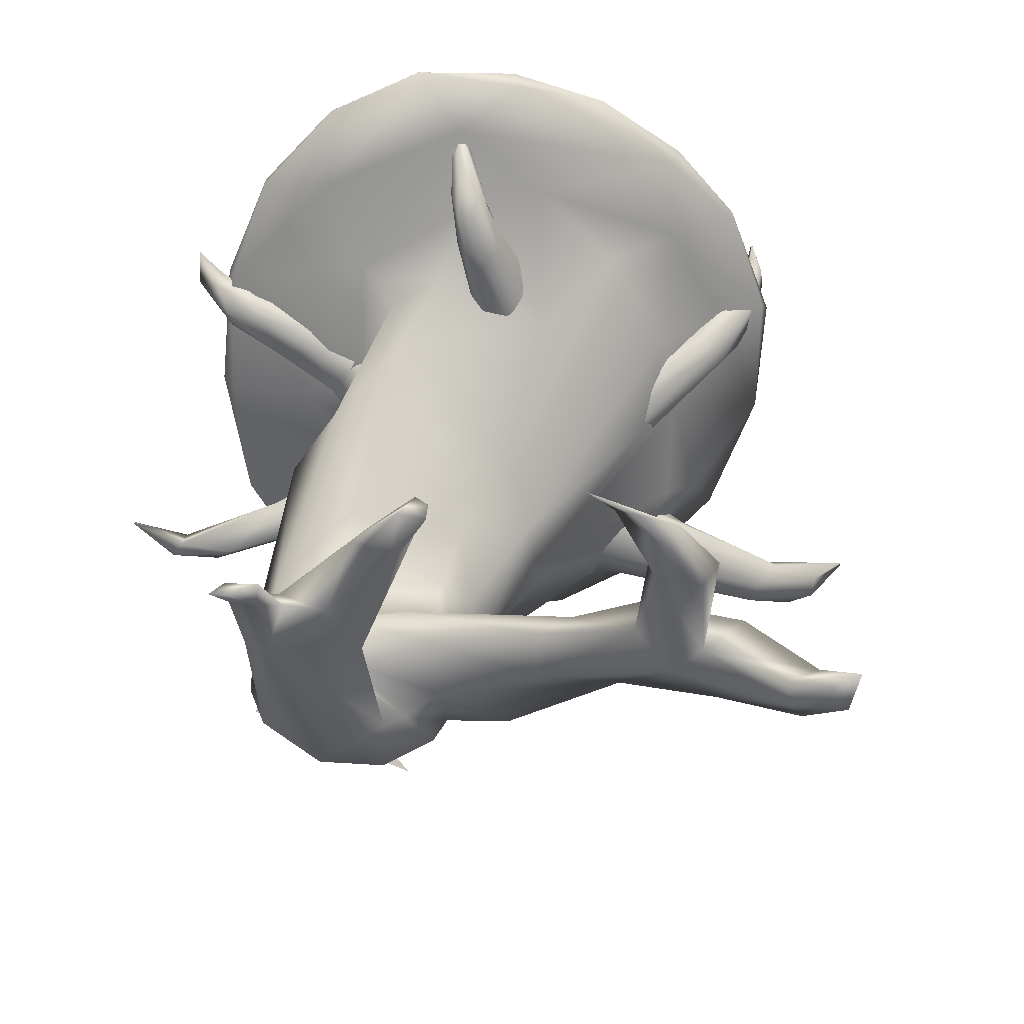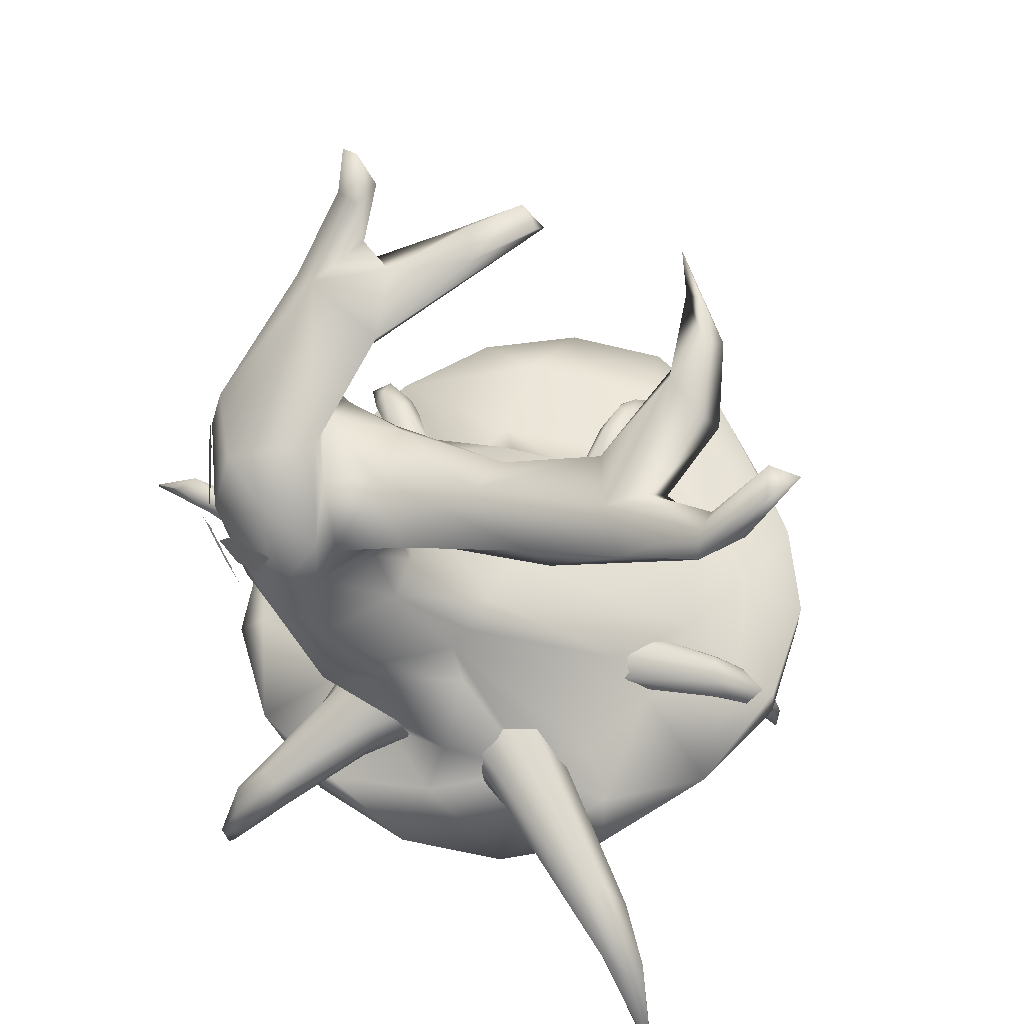
<metadata>
{"format":"obj","ext":"obj","renderer":"f3d","projection":"perspective","resolution":1024,"background":"white","views":[{"elev":32.0,"azim":176.9,"up":"+Z"},{"elev":60.9,"azim":-141.7,"up":"+Y"}]}
</metadata>
<code>
o NurbsPath
v 6.29 3.874 -3.997
v 9.225 4.581 1.179
v 7.354 4.238 3.688
v 4.386 2.859 6.406
v -0.1932 4.667 1.308
v -0.9064 5.183 -3.952
v -2.039 4.353 -4.62
v 5.891 2.369 3.672
v -2.885 2.487 -7.027
v 0.05179 2.876 -7.216
v 2.072 2.363 -6.684
v -1.905 2.05 6.662
v -4.915 0.4026 8.9
v -7.3 0.9605 5.174
v -6.193 2.4 1.191
v -7.887 0.3455 1.268
v 4.108 2.144 -5.212
v 5.85 1.566 1.172
v 4.693 1.075 7.361
v 2.671 0.9275 8.357
v -7.666 1.255 -2.673
v -6.355 1.597 -5.208
v 6.066 0.9448 4.837
v 1.054 -0.2524 11.25
v -1.916 -0.5204 11.74
v 7.21 0.3146 -0.8511
v 5.985 0.006155 8.614
v 8.622 0.1276 2.438
v -9.954 -0.7569 5.529
v 5.844 0.09597 -3.222
v -7.696 -0.7649 9.447
v 0.539 0.09135 -7.006
v 3.722 0.01538 -5.858
v -9.15 -0.742 -3.462
v 11.74 -0.8611 7.802
v -2.705 -0.3413 -8.107
v -6.986 -1.645 -8.316
v -11.91 -1.439 0.3906
v -11.91 -1.206 5.708
v 1.658 -0.4928 14.76
v 7.296 -0.4571 12.44
v -7.668 -0.8778 12.79
v -10.43 -1.081 9.955
v 1.27 -0.7507 -10.22
v 5.613 -1.121 -9.678
v 8.639 -0.4524 -6.239
v -1.064 -1.018 16.46
v 11.52 -0.7331 -2.79
v 12.01 -0.5921 2.433
v -10.04 -1.646 -4.891
v -3.038 -1.536 -10.3
v 10.09 -1.053 12.17
v 3.177 -1.259 17.12
v 9.411 -1.24 -6.985
v 7.131 -1.268 15.44
v -4.641 -2.454 15.15
v -8.064 -2.425 12.71
v -10.55 -2.371 9.723
v -12.26 -1.854 5.178
v 1.469 -1.498 -10.68
v 12.48 -1.919 2.314
v -11.24 -2.117 0.3412
v -9.471 -2.015 -4.356
v 11.52 -1.85 -2.693
v 11.93 -2.027 7.601
v -2.721 -1.834 -9.618
v 10.1 -2.164 11.92
v 7.129 -2.296 15.03
v 3.323 -2.361 16.68
v -0.7735 -2.4 16.52
v -11.62 -2.203 5.277
v 1.493 -1.772 -10.02
v 5.586 -1.744 -8.937
v 9.074 -1.773 -6.511
v -6.518 -1.881 -7.749
v 11.07 9.141 -3.881
v 9.561 9.499 -6.441
v 6.705 9.288 -8.186
v 5.689 6.045 -7.209
v 2.326 5.73 -8.718
v 8.881 6.991 -4.867
v 6.648 7.351 0.6877
v 1.895 6.849 -0.6058
v -0.9702 5.91 -1.452
v -1.286 6.125 -3.237
v 0.5494 6.053 -6.622
v 10.07 9.461 -1.833
v 7.708 10.32 -1.314
v 2.9 9.375 -1.912
v 1.802 9.009 -3.259
v 1.176 8.962 -4.958
v 2.435 8.95 -7.991
v 10.82 15.06 -2.11
v 10.56 15.27 -4.601
v 5.675 14.68 -7.471
v 8.313 15.32 -6.669
v 9.373 14.31 -0.509
v 6.963 13.49 -0.8093
v 2.601 10.74 -3.277
v 2.921 13.11 -6.395
v 3.523 13.77 -6.927
v 4.734 14.61 -4.998
v 7.844 14.9 -2.449
v 6.724 14.5 -2.408
v 7.639 18.29 2.961
v 6.335 17.37 0.4933
v 9.513 17.04 2.952
v 3.753 14.79 -1.071
v 4.657 13.48 -0.4881
v -1.133 13.71 -1.705
v 1.971 12.82 -4.608
v 0.3411 14.76 -5.293
v 6.87 16.52 -0.3878
v 3.223 15.01 -3.596
v 4.792 19.63 8.14
v 6.074 18.97 6.33
v 4.091 18.73 8.289
v 3.62 19.04 8.115
v 3.721 19.37 7.661
v -0.7991 15.84 -0.1685
v -2.186 15.41 0.3214
v -4.186 14.8 -0.7697
v -5.119 15.68 -2.651
v -4.1 15.83 -2.718
v -0.7447 16.18 -2.041
v -4.426 18.04 1.411
v -5.867 17.36 2.575
v -7.445 17.66 1.794
v -8.778 17.93 1.62
v -7.791 18.3 -1.794
v -5.981 18.36 -0.4251
v -4.707 19.55 5.716
v -7.537 18.8 4.968
v -11.39 20.54 1.013
v -10.6 19.71 -0.725
v -10.82 20.62 -1.141
v -5.2 19.83 7.54
v -4.999 19.88 5.017
v -3.307 20.28 8.391
v -5.78 20.06 7.517
v -11.88 21.49 0.3141
v -10.22 20.99 -0.2827
v -12.46 23.27 2.723
v -12.02 23.42 1.195
v -10.11 20.86 0.7005
v -5.344 20.56 6.798
v -7.089 18.72 0.8409
v -11.3 23.47 2.292
v -6.807 19.66 4.474
v -4.055 20.56 8.372
v -2.164 20.87 9.6
v 5.592 16 -4.362
v 10 15.52 0.8002
v 10.75 16.39 1.093
v 10.1 19.7 5.205
v 11.43 18.98 4.835
v 10.29 19.39 4.065
v 11.3 19.25 4.157
v 11.34 17.87 3.535
v 10.02 17.75 0.8501
v 10.94 17.26 0.8605
v 9.282 18.41 3.34
v 3.362 11.38 -7.312
v 2.342 10.95 -4.766
v 11.18 12.66 -4.823
v 8.436 12.61 -7.742
v 4.769 10.07 -8.904
v 8.102 12.5 -1.392
v 9.553 13.13 -2.583
v 3.54 11.1 -2.201
v 11.22 20.65 5.36
v 11.93 20.46 5.33
v 9.469 16.3 2.473
v 5.935 18.23 6.64
v 6.593 18.51 6.244
v 5.158 18.63 5.133
v -1.448 1.26 -6.137
v -0.8027 2.393 -6.345
v 0.3967 3.159 -6.252
v 2.247 3.138 -5.692
v 3.379 1.968 -4.938
v 3.057 0.3837 -4.466
v 1.592 -0.7339 -4.526
v 0.187 -0.764 -4.927
v -0.9606 -0.2269 -5.459
v 0.08546 1.125 -8.171
v 2.911 1.72 -7.657
v 0.5209 1.85 -8.089
v 1.771 2.273 -7.785
v 2.484 -0.4109 -8.245
v 1.723 -0.6275 -8.537
v 3.257 0.8498 -8.265
v 0.3984 0.1946 -8.772
v 3.334 -0.03799 -9.982
v 2 0.3029 -12.48
v 2.47 0.6647 -12.37
v 3.266 0.6032 -12.26
v 3.497 -0.695 -11.53
v 1.883 -0.7162 -10.28
v 1.8 -0.5315 -12.5
v 4.072 -0.635 -13.16
v 2.644 -1.573 -12.79
v 3.308 -1.565 -12.53
v 3.45 -1.146 -14.18
v 4.098 -2.196 -13.35
v 2.933 -2.009 -14.32
v 4.254 -3.444 -14.51
v 3.82 -4.35 -14.33
v 3.87 -3.42 -13.66
v 4.382 -5.605 -14.19
v 4.457 -5.59 -14.16
v 4.379 -5.601 -14.11
v -1.602 2.327 1.904
v -2.328 3.275 1.355
v -3.249 3.726 0.415
v -4.293 3.245 -0.9545
v -4.563 1.818 -1.722
v -4.079 0.6956 -1.53
v -3.6 0.1005 -1.143
v -2.697 -0.3802 -0.222
v -1.883 -0.05998 0.8152
v -1.402 0.7511 1.632
v -4.367 1.825 2.522
v -6.252 1.704 0.4736
v -4.685 2.425 2.011
v -5.469 2.527 1.003
v -6.258 -0.2688 1.758
v -5.865 -0.2906 2.433
v -6.949 0.7712 0.972
v -5.03 0.8412 3.052
v -6.66 -0.01986 3.531
v -8.277 -0.1072 2.382
v -9.136 0.5671 4.708
v -9.441 0.8037 4.269
v -9.988 0.5463 3.786
v -8.652 -0.607 3.134
v -8.082 -0.6542 3.755
v -8.956 -0.1981 5.088
v -10.75 -0.4255 3.936
v -9.137 -1.017 4.79
v -10.23 -1.05 3.9
v -10.12 -1.58 4.613
v -11.52 -1.199 5.545
v -10.42 -1.134 5.835
v -11.63 -1.575 4.768
v -10.3 -2.004 5.462
v -11.35 -2.389 4.95
v -11.56 -2.45 6.219
v -12.2 -3.129 5.678
v -12.2 -3.625 6.174
v -11.77 -4.419 6.43
v -11.35 -3.527 5.656
v -12.06 -5.785 6.416
v -12.09 -5.789 6.351
v -11.99 -5.781 6.363
v -0.3696 2.395 2.564
v -1.607 1.984 2.202
v -2.662 1.168 1.984
v -3.401 0.05682 1.943
v -3.769 -1.162 2.089
v -3.551 -2.374 2.411
v -2.783 -3.241 2.827
v -1.743 -3.79 3.324
v -0.4918 -3.822 3.778
v 0.6945 -3.366 4.084
v 1.796 -2.524 4.323
v 2.474 -1.385 4.295
v 2.769 -0.2127 4.216
v 2.504 0.9107 3.823
v 1.873 1.81 3.473
v 0.8594 2.318 3.003
v -0.5773 1.723 3.946
v -1.508 1.453 3.958
v -2.883 0.08684 4.304
v -2.385 -2.071 5.437
v 1.88 -0.2284 4.816
v -2.008 0.9256 5.056
v 0.8735 -1.646 5.772
v 1.029 1.241 4.461
v 0.3047 1.606 4.296
v -1.58 -2.33 5.805
v -2.487 -1.035 5.918
v -0.4702 -1.194 7.465
v 1.347 -0.2859 6.023
v 1.331 0.6446 5.194
v -2.52 -0.2445 5.761
v 0.5706 -0.6955 7.595
v -0.5126 1.733 6.364
v 0.6739 1.607 6.598
v -0.04262 0.2783 9.504
v 1.314 0.5794 7.88
v 1.198 1.2 7.327
v -0.2032 0.8856 10.04
v 0.651 2.405 9.999
v 0.08007 2.019 10.22
v 0.6091 0.2156 9.515
v 1.597 1.085 10.24
v 0.9292 2.35 9.365
v 1.885 1.706 10.57
v 1.565 2.255 10.33
v 1.409 0.8159 10.91
v 0.7862 0.6806 11.17
v 1.244 2.122 11.88
v 1.047 1.76 12.47
v 1.86 1.914 12
v 0.5981 0.8943 12.04
v 0.5266 1.553 11.93
v 1.178 0.4684 12.07
v 1.841 0.5394 12.51
v 2.096 1.192 12.56
v 1.348 -0.3865 13.3
v 1.732 1.286 13.08
v 1.676 0.2118 13.93
v 1.855 -2.098 14.77
v 1.235 -0.5401 13.97
v 1.789 -2.133 14.69
v 1.338 -0.04548 13.99
v 1.852 -0.8384 13.9
v 1.741 -2.134 14.75
v -1.372 1.578 0.6692
v -0.9549 3.838 -0.7391
v 0.239 4.54 -3.02
v 1.453 3.315 -4.755
v 2.006 0.9282 -5.128
v 1.513 -1.455 -3.641
v 0.3219 -2.147 -1.37
v -0.9179 -0.7695 0.4815
v -4.877 2.447 -3.416
v -4.028 2.898 -4.713
v -4.452 1.341 -6.424
v -8.289 0.3758 -7.315
v -6.843 1.116 -3.663
v -5.334 2.022 -6.413
v -8.159 -0.29 -5.286
v -8.463 -0.2808 -6.53
v -8.54 0.18 -4.941
v -11.73 1.687 -8.456
v -12.07 1.793 -7.555
v -13.09 0.6308 -7.246
v -12.75 -0.3239 -7.649
v -12.53 -0.4301 -8.338
v -13.81 0.1807 -9.673
v -13.24 -0.42 -9.28
v -15.12 -0.2969 -8.68
v -14.99 -0.1474 -9.523
v -17.13 -4.23 -10.41
v -17.13 -4.216 -10.51
v -15.34 -2.366 -9.538
v -16.99 -4.25 -10.45
v 5.957 1.598 0.899
v 6.005 2.267 2.177
v 4.885 2.033 3.937
v 3.335 0.7803 4.495
v 2.702 -0.2134 3.727
v 3.131 -0.5492 2.135
v 4.844 0.3455 0.5368
v 6.076 -0.9127 2.685
v 5.23 -1.042 3.742
v 7.505 0.7144 2.919
v 6.386 0.8257 4.357
v 6.29 -0.01327 4.925
v 7.554 -0.5233 5.436
v 8.187 0.6426 4.743
v 10.21 -0.9046 5.894
v 10.34 -0.4168 5.017
v 10.73 -0.3656 7.158
v 9.834 0.3215 4.628
v 10.57 0.4164 6.396
v 10.7 -0.9415 6.822
v 11.85 -0.3095 5.811
v 12.02 0.002989 6.569
v 13.26 -1.945 7.109
v 12.34 -0.7069 7.451
v 12.3 -1.724 7.758
v 11.92 -1.651 6.904
v 13.36 -3.786 7.651
v 13.34 -3.789 7.724
v 13.26 -3.812 7.608
v 5.33 2.667 -2.182
v 6.356 1.423 -0.1258
v 5.84 -0.7194 -1.398
v 4.849 0.5675 -3.378
v 7.842 2.578 -2.857
v 10.21 1.895 -2.185
v 11.75 1.704 -3.676
v 13 2.598 -4.605
v 12.37 3.278 -3.881
v 14.61 2.764 -3.713
v 14.39 1.651 -3.911
v 15.01 2.424 -4.504
v 16.89 0.1484 -4.165
v 16.97 0.194 -4.128
v 16.88 0.14 -4.11
v 10.94 13.89 -5.029
v 9.106 11.33 -7.549
v 9.516 12.46 -6.943
v 10.03 12.91 -6.259
v 10.67 12.21 -5.507
v 9.94 11.42 -6.489
v 10.24 12.68 -6.009
v 9.657 12.12 -6.792
v 10.46 12.44 -5.758
v 9.798 11.77 -6.64
v 4.61 13.75 -8.575
v 7.797 11.29 -8.376
v 6.492 11.37 -8.717
v 5.274 12.1 -8.827
v 6.138 12.85 -8.429
v 7.011 12.38 -8.288
v 5.562 12.35 -8.694
v 6.665 11.71 -8.574
v 5.85 12.6 -8.562
v 6.838 12.05 -8.431
v 7.638 10.33 -8.499
v 9.615 10.22 -7.576
v 6.864 8.203 -8.452
v 9.939 8.035 -7.015
v 8.297 10.29 -8.191
v 8.956 10.26 -7.883
v 8.914 8.091 -7.494
v 7.889 8.147 -7.973
v 9.351 9.915 -7.638
v 9.678 9.394 -7.391
v 7.491 8.877 -8.293
v 7.362 9.543 -8.477
v 7.874 10.01 -8.33
v 8.611 9.946 -7.982
v 9.412 8.771 -7.395
v 8.451 8.82 -7.843
v 8.134 9.493 -8.115
v 8.906 9.443 -7.753
v 8.519 9.452 -7.931
v 7.756 9.501 -8.289
v 9.281 9.403 -7.574
f 79 10 80
f 18 1 2
f 1 11 79
f 6 16 85
f 19 8 3
f 9 22 7
f 23 18 8
f 25 24 12
f 16 14 15
f 23 28 18
f 24 27 20
f 29 31 14
f 26 30 17
f 31 25 13
f 11 32 10
f 32 9 10
f 30 33 11
f 34 16 21
f 27 35 23
f 36 22 9
f 37 34 22
f 38 29 16
f 39 31 29
f 33 44 32
f 42 40 25
f 44 36 32
f 40 41 27
f 45 44 33
f 26 46 30
f 42 47 40
f 48 46 26
f 28 48 26
f 49 48 28
f 35 49 28
f 50 38 34
f 51 37 36
f 47 53 40
f 48 54 46
f 45 60 44
f 56 47 42
f 35 61 49
f 62 59 38
f 61 64 48
f 52 65 35
f 60 66 51
f 45 72 60
f 5 12 4
f 71 58 59
f 64 74 54
f 75 63 37
f 66 75 37
f 8 18 2
f 3 8 2
f 80 9 7
f 80 10 9
f 79 11 10
f 12 20 4
f 13 12 5
f 1 18 17
f 85 16 15
f 1 17 11
f 6 21 16
f 19 23 8
f 12 24 20
f 13 25 12
f 14 31 13
f 18 26 17
f 19 27 23
f 20 27 19
f 18 28 26
f 16 29 14
f 17 30 11
f 11 33 32
f 22 34 21
f 23 35 28
f 32 36 9
f 36 37 22
f 34 38 16
f 25 40 24
f 38 39 29
f 24 40 27
f 27 41 35
f 31 42 25
f 39 43 31
f 43 42 31
f 37 50 34
f 44 51 36
f 41 52 35
f 40 53 41
f 46 54 45
f 41 55 52
f 53 55 41
f 38 59 39
f 44 60 51
f 49 61 48
f 37 63 50
f 48 64 54
f 35 65 61
f 51 66 37
f 52 67 65
f 56 70 47
f 62 71 59
f 60 72 66
f 45 73 72
f 7 6 86
f 165 94 93
f 168 98 109
f 164 99 111
f 170 109 110
f 102 104 103
f 102 114 104
f 163 100 101
f 111 112 100
f 152 113 106
f 1 79 81
f 176 118 119
f 176 119 115
f 173 174 117
f 116 115 175
f 124 131 125
f 112 124 114
f 123 130 124
f 122 128 129
f 135 136 130
f 137 140 133
f 137 151 140
f 139 151 137
f 135 134 141
f 143 148 144
f 146 140 150
f 118 115 119
f 103 153 102
f 97 153 103
f 102 152 101
f 154 161 159
f 78 167 166
f 91 164 163
f 155 171 157
f 158 172 156
f 105 176 116
f 113 173 118
f 106 176 105
f 15 14 84 85
f 19 3 4 20
f 22 21 6 7
f 46 45 33 30
f 57 42 43 58
f 42 57 56
f 58 43 39 59
f 63 62 38 50
f 68 67 52 55
f 69 68 55 53
f 70 69 53 47
f 54 74 73 45
f 87 3 2 76
f 82 4 3 87
f 80 7 86
f 78 77 81 79
f 5 83 84
f 6 85 91
f 76 81 77
f 82 87 88
f 92 167 80 86
f 76 2 1 81
f 83 5 4 82
f 111 100 163 164
f 168 109 170
f 96 94 165 166
f 101 95 167 163
f 98 168 169 97
f 167 78 79 80
f 89 83 82 88
f 114 102 100 112
f 99 170 110
f 101 100 102
f 113 152 153 173
f 109 98 108
f 98 97 103 104
f 93 97 169 165
f 95 96 166 167
f 122 123 111 110
f 114 124 125
f 120 121 109 108
f 106 105 160 152
f 108 98 104 114
f 111 99 110
f 157 160 162 155
f 173 153 154 107
f 117 174 175 115
f 118 173 117
f 176 115 116
f 126 120 125 131
f 14 13 5 84
f 126 127 121 120
f 121 122 110 109
f 125 120 108 114
f 124 112 111 123
f 142 131 130 136
f 135 129 134
f 135 123 122 129
f 124 130 131
f 127 128 122 121
f 133 128 127 137
f 123 135 130
f 149 146 138
f 138 131 147 149
f 134 129 147 145
f 132 137 127 126
f 138 132 126 131
f 139 138 146 150
f 139 150 151
f 132 139 137
f 144 148 142 136
f 132 138 139
f 143 134 145 148
f 135 141 136
f 141 134 143
f 144 136 141 143
f 133 149 147 128
f 142 145 147 131
f 147 129 128
f 140 146 149 133
f 153 97 93 154
f 145 142 148
f 150 140 151
f 118 117 115
f 95 101 152
f 161 154 93 94
f 160 161 94 96
f 152 160 96 95
f 171 172 158 157
f 102 153 152
f 172 171 155 156
f 157 158 161 160
f 158 156 159 161
f 156 155 162 159
f 162 105 107 159
f 91 92 86 6
f 107 154 159
f 105 162 160
f 165 169 87 76
f 92 91 163
f 99 90 89 170
f 166 165 77 78
f 87 169 168
f 167 92 163
f 164 91 90 99
f 170 89 88 168
f 88 87 168
f 76 77 165
f 83 89 90 84
f 91 85 84 90
f 174 173 107 175
f 175 107 105 116
f 118 176 106 113
f 181 187 180
f 188 186 178
f 188 178 179
f 193 185 177
f 182 192 181
f 193 199 185
f 199 191 184
f 194 192 182
f 189 196 188
f 197 196 189
f 186 200 193
f 201 187 192
f 195 200 186
f 201 197 187
f 200 202 199
f 198 201 194
f 203 198 199
f 202 203 199
f 195 206 200
f 204 206 195
f 205 201 198
f 206 208 200
f 207 204 201
f 209 205 203
f 209 203 202
f 207 206 204
f 208 209 202
f 190 191 199 198
f 201 211 207
f 205 211 201
f 209 211 205
f 212 209 208
f 210 208 207
f 211 210 207
f 178 186 177
f 180 189 179
f 180 187 189
f 186 193 177
f 189 188 179
f 183 190 182
f 183 191 190
f 184 191 183
f 181 192 187
f 185 199 184
f 190 194 182
f 188 195 186
f 188 196 195
f 187 197 189
f 190 198 194
f 194 201 192
f 193 200 199
f 196 204 195
f 197 204 196
f 201 204 197
f 203 205 198
f 200 208 202
f 207 208 206
f 209 212 211
f 210 212 208
f 217 224 216
f 225 223 214
f 225 214 215
f 230 222 213
f 218 229 217
f 230 231 222
f 232 218 219
f 231 228 221
f 232 229 218
f 226 234 225
f 235 234 226
f 231 237 228
f 223 238 230
f 239 224 229
f 233 238 223
f 239 235 224
f 238 240 231
f 241 232 236
f 241 239 232
f 242 241 236
f 242 236 237
f 240 242 237
f 233 244 238
f 243 244 233
f 238 246 240
f 245 243 239
f 247 239 241
f 243 248 244
f 244 251 238
f 249 243 245
f 252 247 242
f 252 242 246
f 250 248 243
f 251 252 246
f 251 244 248
f 245 254 249
f 247 254 245
f 252 254 247
f 255 252 251
f 253 251 250
f 249 254 250
f 254 253 250
f 214 223 213
f 216 226 215
f 216 224 226
f 223 230 213
f 226 225 215
f 220 227 219
f 220 228 227
f 221 228 220
f 217 229 224
f 222 231 221
f 227 232 219
f 225 233 223
f 225 234 233
f 224 235 226
f 227 236 232
f 232 239 229
f 230 238 231
f 227 228 237 236
f 231 240 237
f 234 243 233
f 235 243 234
f 239 243 235
f 242 247 241
f 240 246 242
f 247 245 239
f 238 251 246
f 249 250 243
f 250 251 248
f 252 255 254
f 253 255 251
f 258 273 257
f 260 274 259
f 276 267 268
f 272 280 271
f 274 277 258
f 278 265 266
f 279 269 270
f 281 275 263
f 283 281 264
f 284 278 267
f 285 276 269
f 279 285 269
f 282 286 260
f 287 283 265
f 273 288 272
f 277 288 273
f 288 289 280
f 280 289 279
f 290 275 281
f 289 292 285
f 293 282 275
f 292 291 284
f 293 286 282
f 295 277 274
f 296 290 283
f 291 297 287
f 307 295 286
f 292 299 291
f 298 300 289
f 297 301 296
f 300 299 292
f 302 290 296
f 301 302 296
f 294 300 298
f 302 293 290
f 303 305 300
f 306 307 293
f 305 310 299
f 307 304 295
f 299 309 297
f 308 306 302
f 304 313 312
f 306 315 307
f 311 315 306
f 318 311 309
f 316 319 315
f 317 314 313
f 272 256 257 273
f 256 272 271
f 279 270 271 280
f 259 274 258
f 262 275 261
f 263 275 262
f 269 276 268
f 258 277 273
f 267 278 266
f 288 277 295 294
f 264 281 263
f 261 282 260
f 275 282 261
f 265 283 264
f 276 284 267
f 260 286 274
f 278 287 265
f 285 284 276
f 272 288 280
f 284 287 278
f 279 289 285
f 283 290 281
f 284 291 287
f 285 292 284
f 290 293 275
f 287 296 283
f 294 295 304 303
f 286 295 274
f 288 298 289
f 294 298 288
f 287 297 296
f 293 307 286
f 291 299 297
f 289 300 292
f 294 303 300
f 314 310 312 313
f 302 306 293
f 300 305 299
f 301 308 302
f 297 309 301
f 301 309 308
f 303 312 305
f 303 304 312
f 299 310 309
f 308 311 306
f 305 312 310
f 307 317 304
f 304 317 313
f 307 315 317
f 309 311 308
f 310 318 309
f 311 316 315
f 314 318 310
f 315 319 317
f 317 319 314
f 318 316 311
f 314 316 318
f 328 320 321
f 323 329 322
f 324 330 323
f 325 331 324
f 334 326 327
f 331 330 324
f 330 333 323
f 336 334 327
f 335 331 325
f 328 339 332
f 337 338 329
f 332 339 336
f 342 333 330
f 336 340 334
f 341 331 335
f 340 341 335
f 339 340 336
f 342 337 333
f 343 342 331
f 345 338 337
f 342 345 337
f 343 349 342
f 347 344 345
f 342 347 345
f 321 322 329 328
f 327 320 332 336
f 328 332 320
f 323 333 329
f 326 335 325
f 334 335 326
f 329 338 328
f 333 337 329
f 328 338 339
f 331 342 330
f 334 340 335
f 341 343 331
f 338 344 339
f 338 345 344
f 339 346 340
f 339 344 346
f 340 348 341
f 341 348 343
f 346 348 340
f 347 346 344
f 343 348 349
f 342 349 347
f 348 346 349
f 357 355 356
f 354 361 353
f 359 350 351
f 359 356 350
f 354 362 361
f 358 362 354
f 359 365 356
f 360 363 359
f 364 362 358
f 364 358 357
f 365 364 357
f 368 363 361
f 369 362 364
f 369 366 362
f 368 371 367
f 370 372 365
f 373 371 368
f 374 366 369
f 372 375 364
f 371 372 370
f 373 372 371
f 374 373 366
f 375 377 374
f 376 375 372
f 374 377 373
f 376 378 375
f 355 358 354
f 355 357 358
f 351 352 360 359
f 360 352 353 361
f 356 365 357
f 359 363 367
f 361 363 360
f 359 367 365
f 362 366 361
f 363 368 367
f 366 368 361
f 367 370 365
f 367 371 370
f 365 372 364
f 366 373 368
f 375 369 364
f 369 375 374
f 373 377 372
f 377 376 372
f 375 378 377
f 383 382 379
f 384 383 379
f 381 384 380
f 385 384 381
f 387 383 384
f 387 386 382
f 386 389 385
f 389 388 384
f 387 390 386
f 391 386 390
f 388 392 390
f 391 389 386
f 392 391 390
f 389 393 392
f 380 384 379
f 382 385 381
f 382 386 385
f 383 387 382
f 388 387 384
f 385 389 384
f 388 390 387
f 389 392 388
f 389 391 393
f 403 399 395
f 396 401 395
f 401 403 395
f 394 400 397
f 397 400 401 396
f 394 402 400
f 400 402 403 401
f 394 398 402
f 402 398 399 403
f 413 409 405
f 406 411 405
f 411 413 405
f 404 410 407
f 407 410 411 406
f 404 412 410
f 410 412 413 411
f 404 408 412
f 412 408 409 413
f 434 423 417 428
f 433 430 421 424
f 432 431 420 429
f 426 418 430 433
f 427 419 431 432
f 418 427 432 430
f 422 415 423 434
f 414 426 433 425
f 430 432 429 421
f 425 433 424 416
f 431 434 428 420
f 422 434 431 419

</code>
